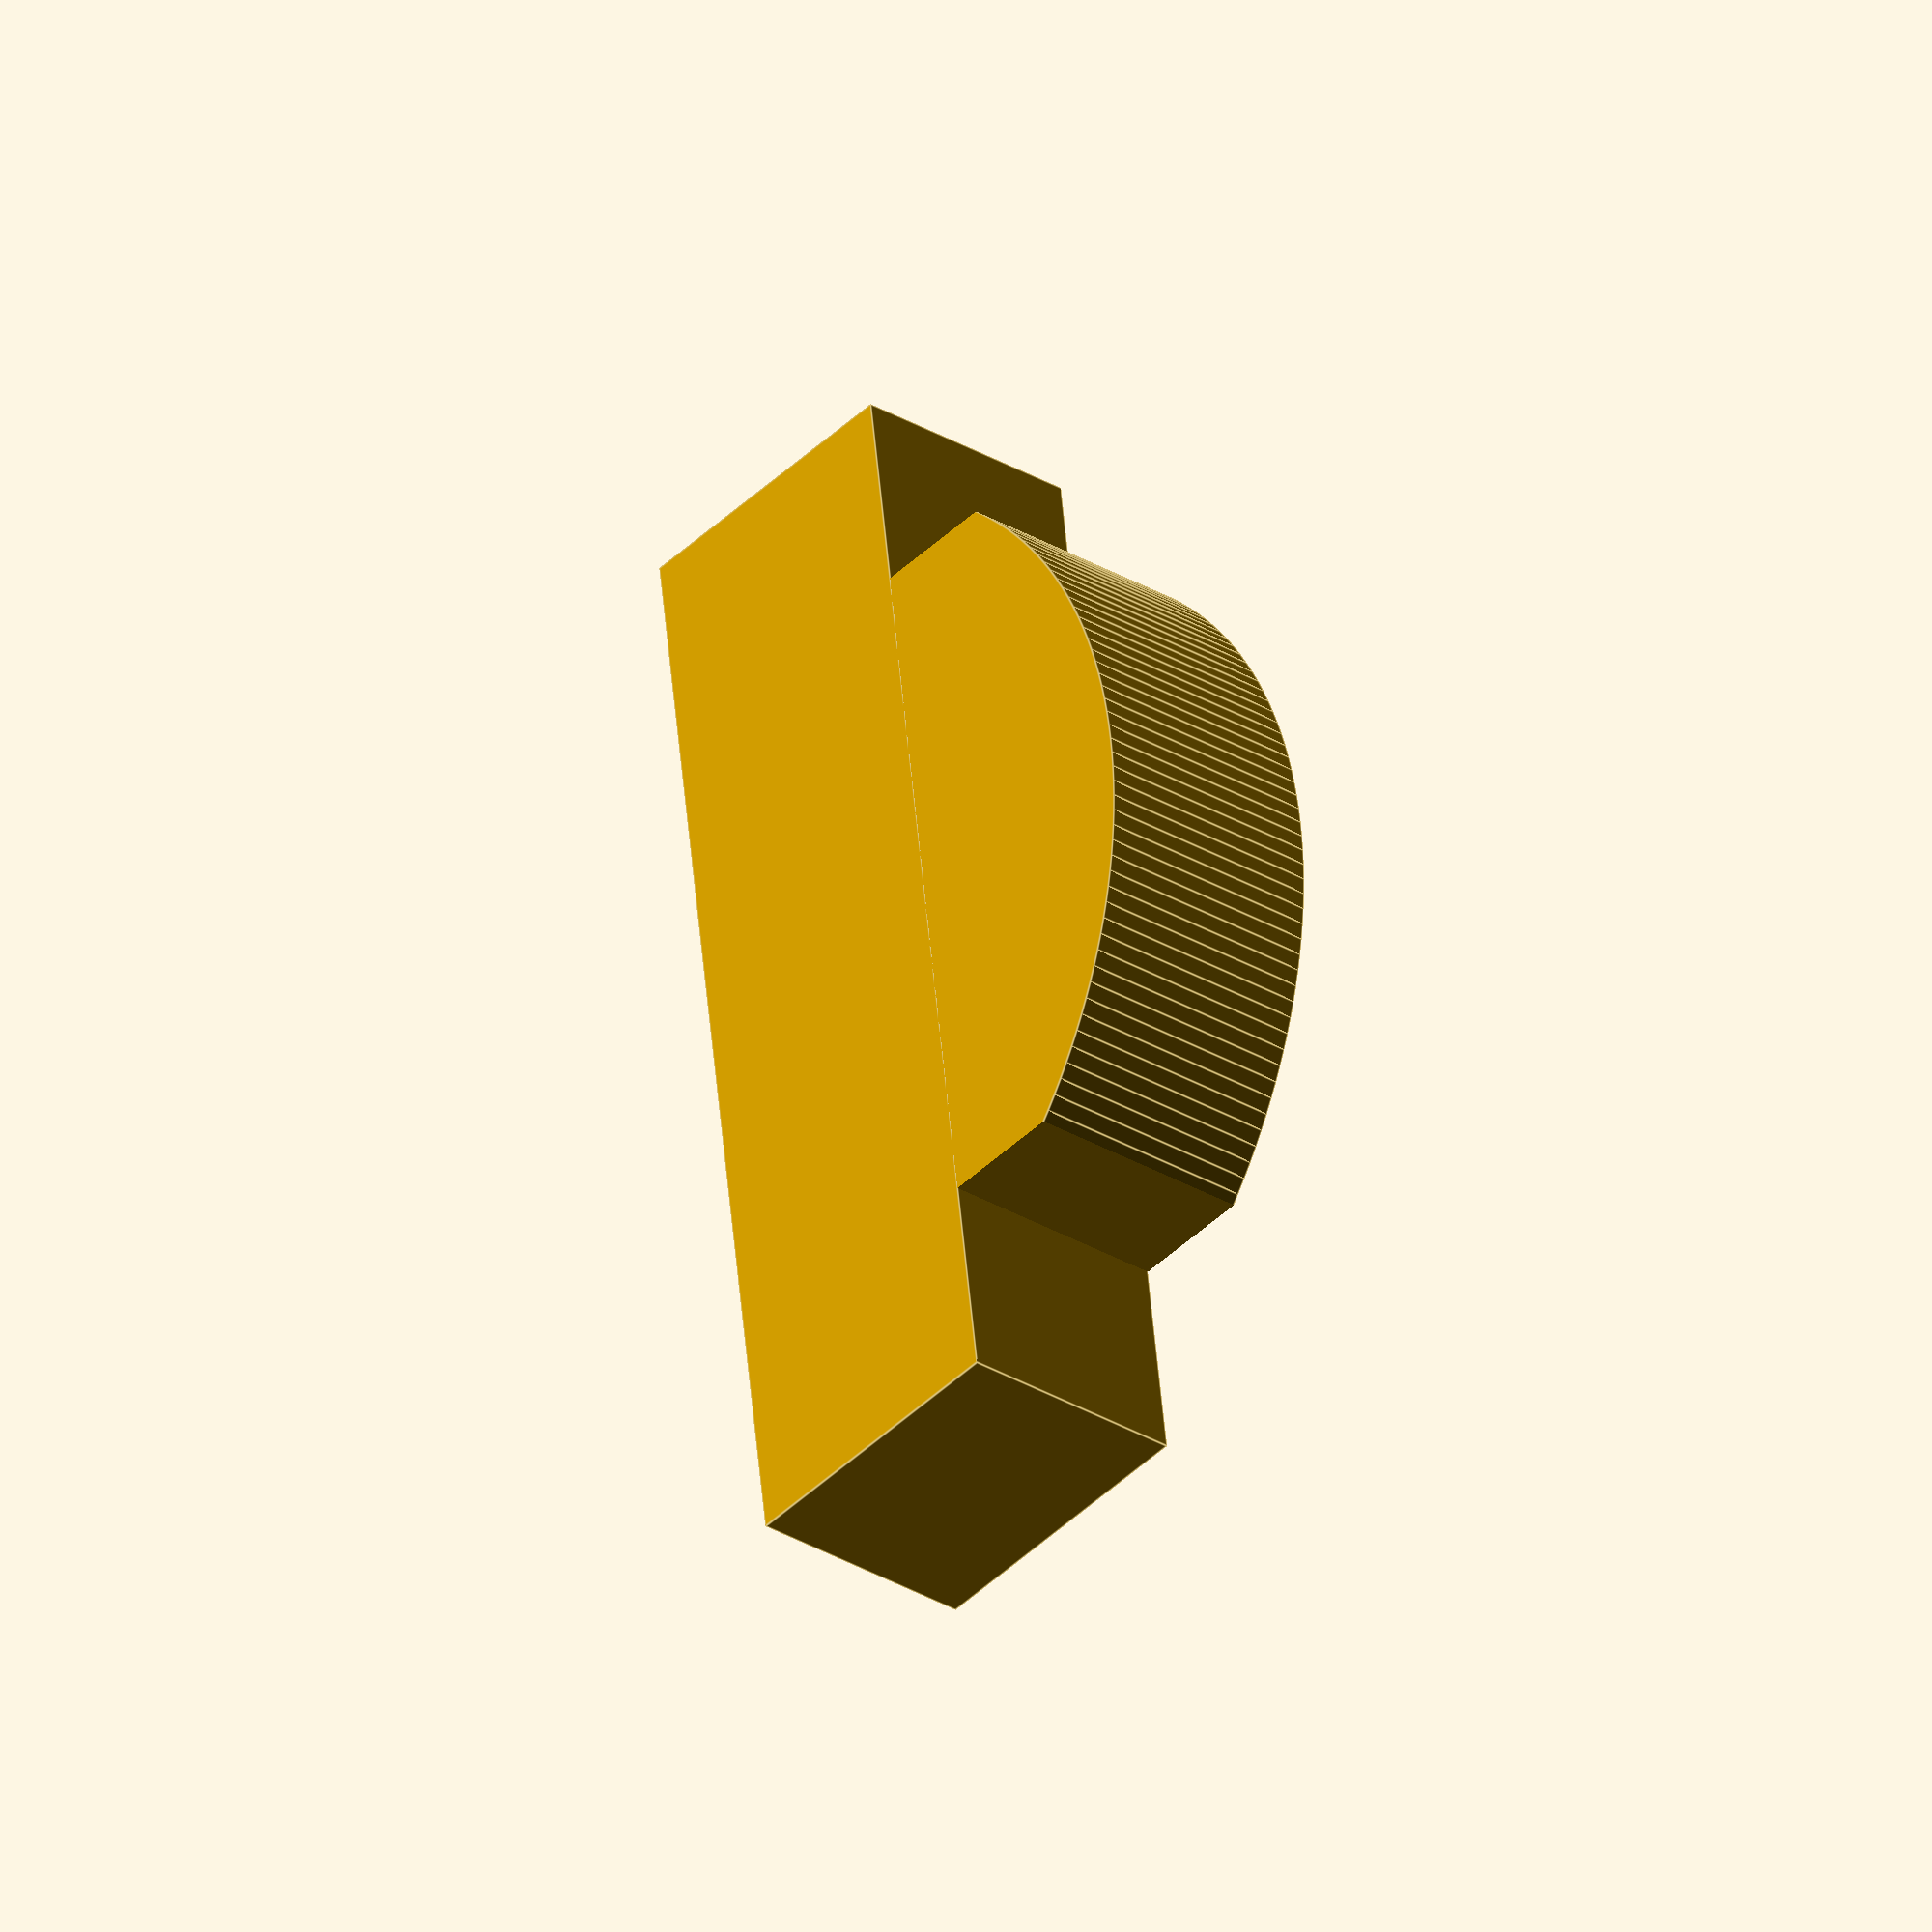
<openscad>
translate([0,5.85,0])intersection() {
translate([0,-5.2,0])cylinder(2.3,5,5, center=true,$fn=200);
cube([7,6,2.5],center=true);
};
translate([0,1.5,0])cube([11,3,2.3],center=true);
</openscad>
<views>
elev=30.8 azim=82.2 roll=49.3 proj=o view=edges
</views>
